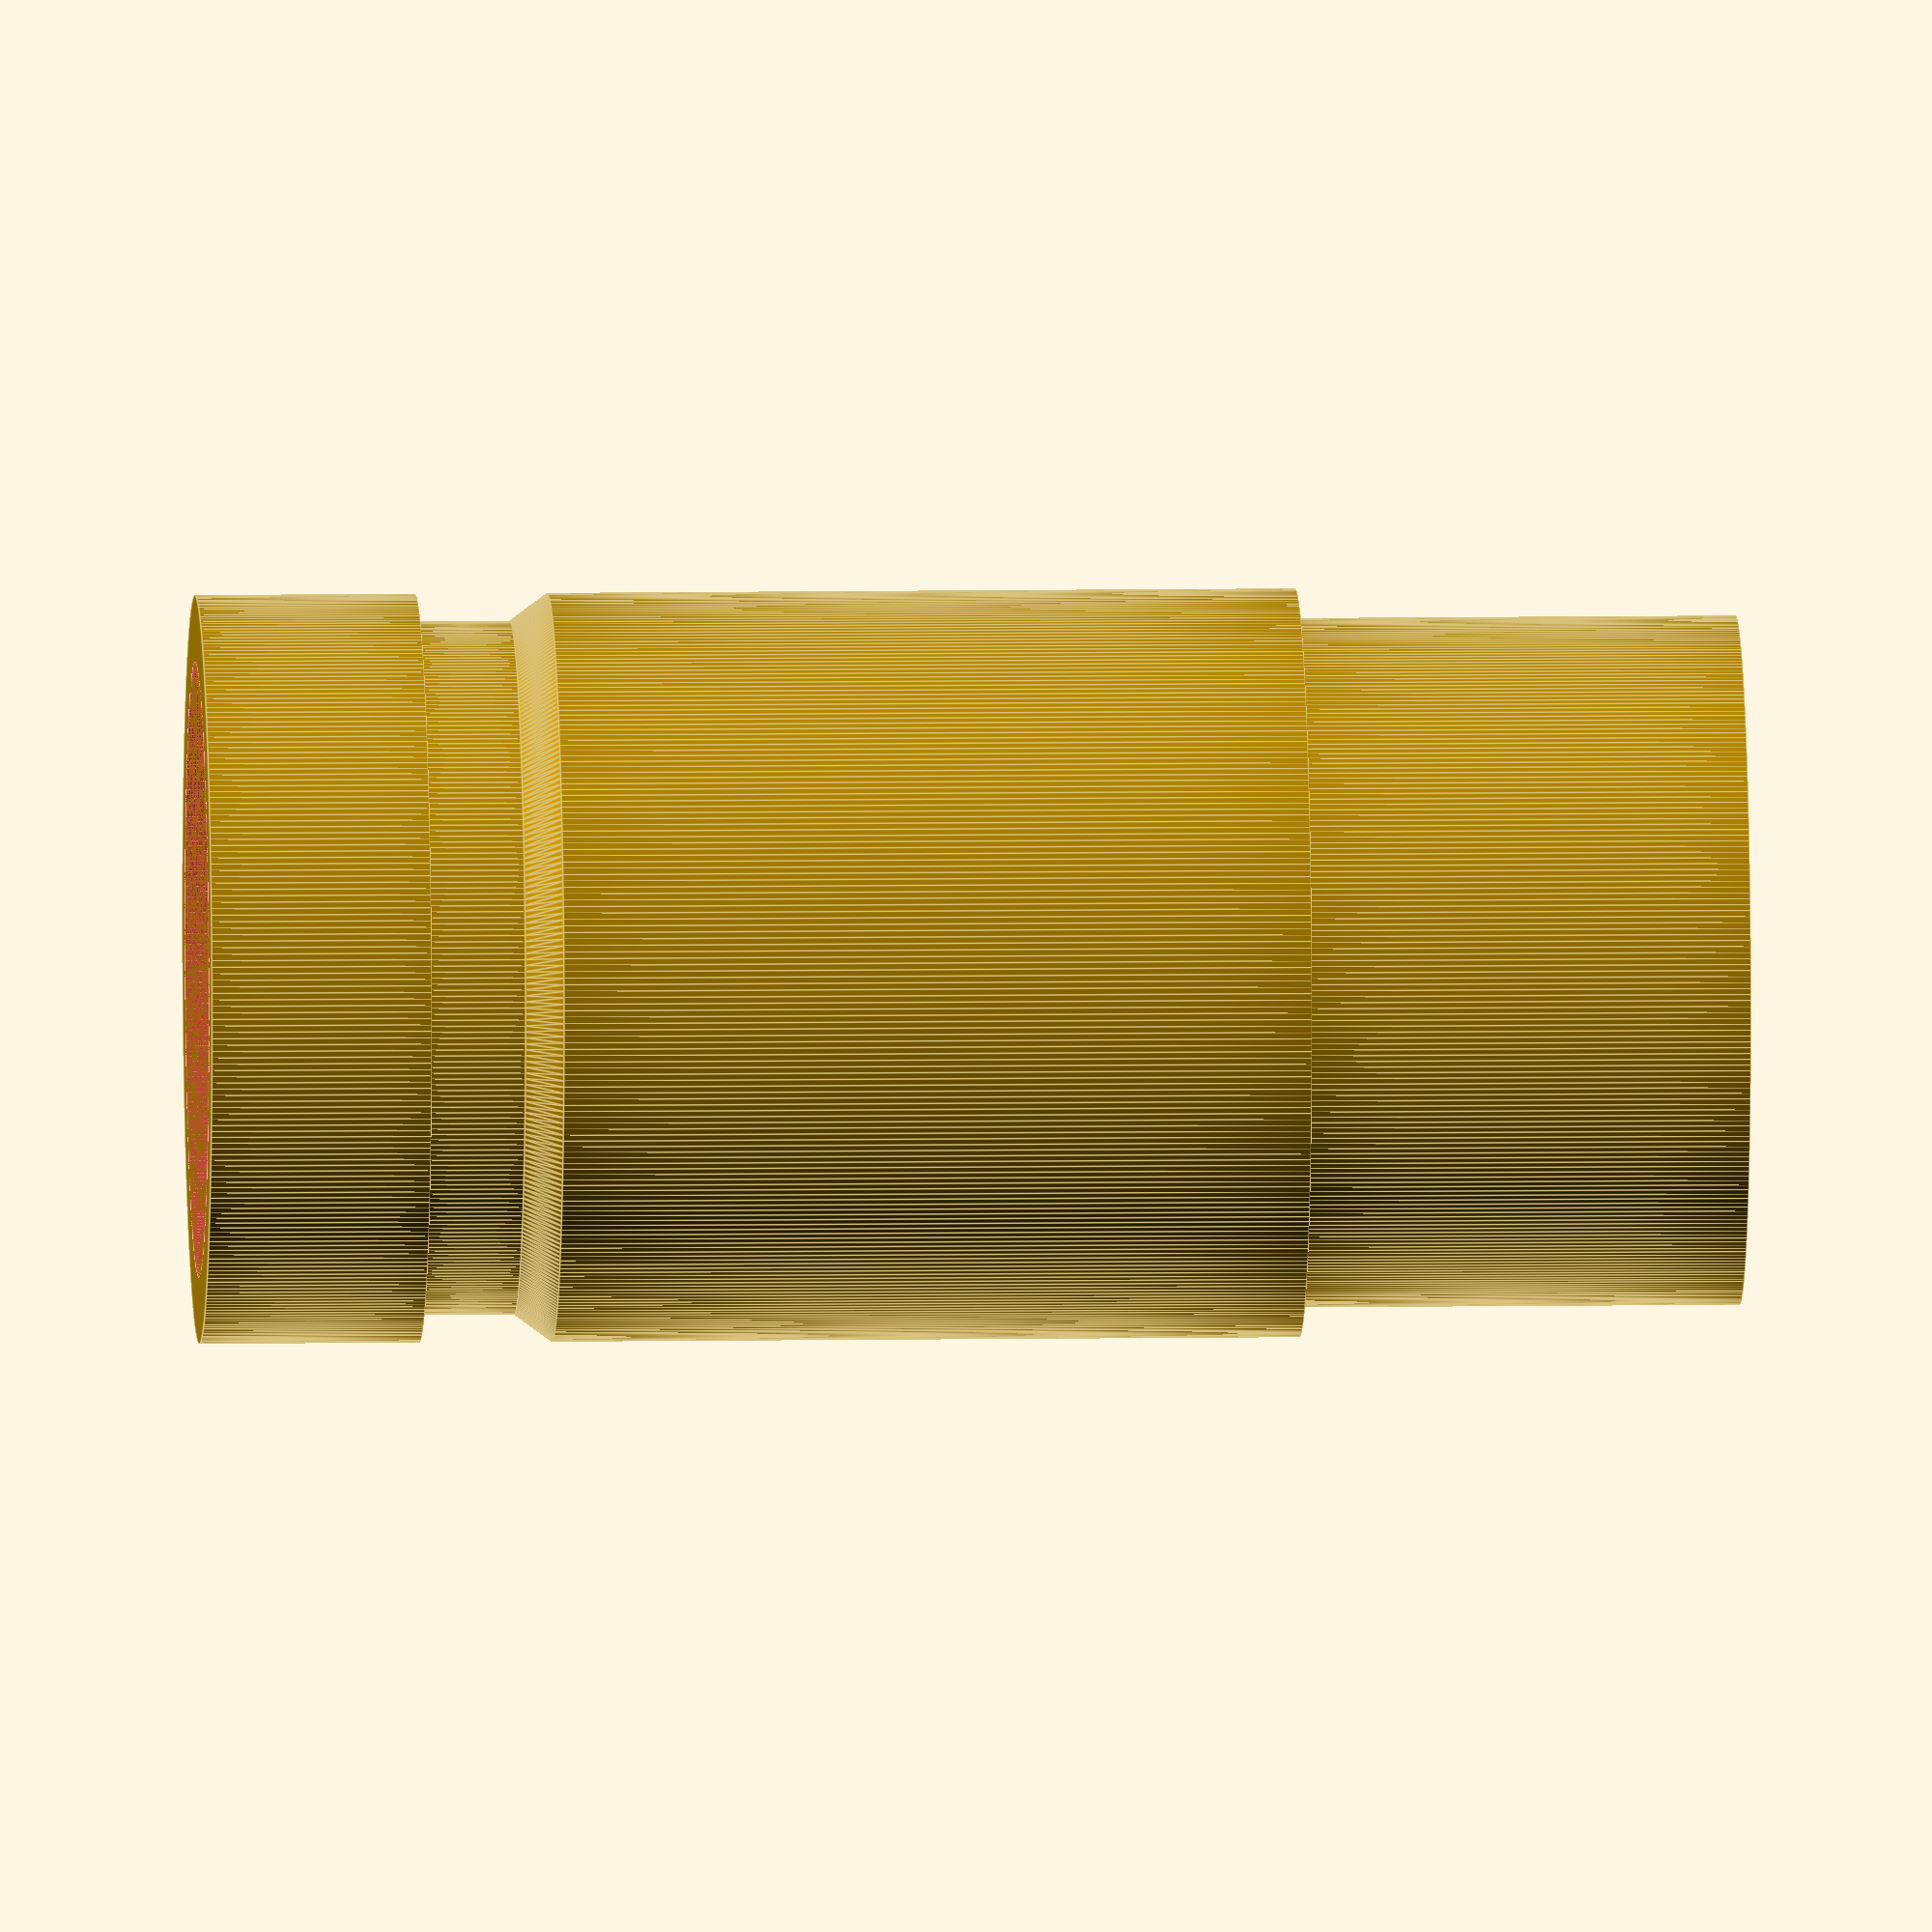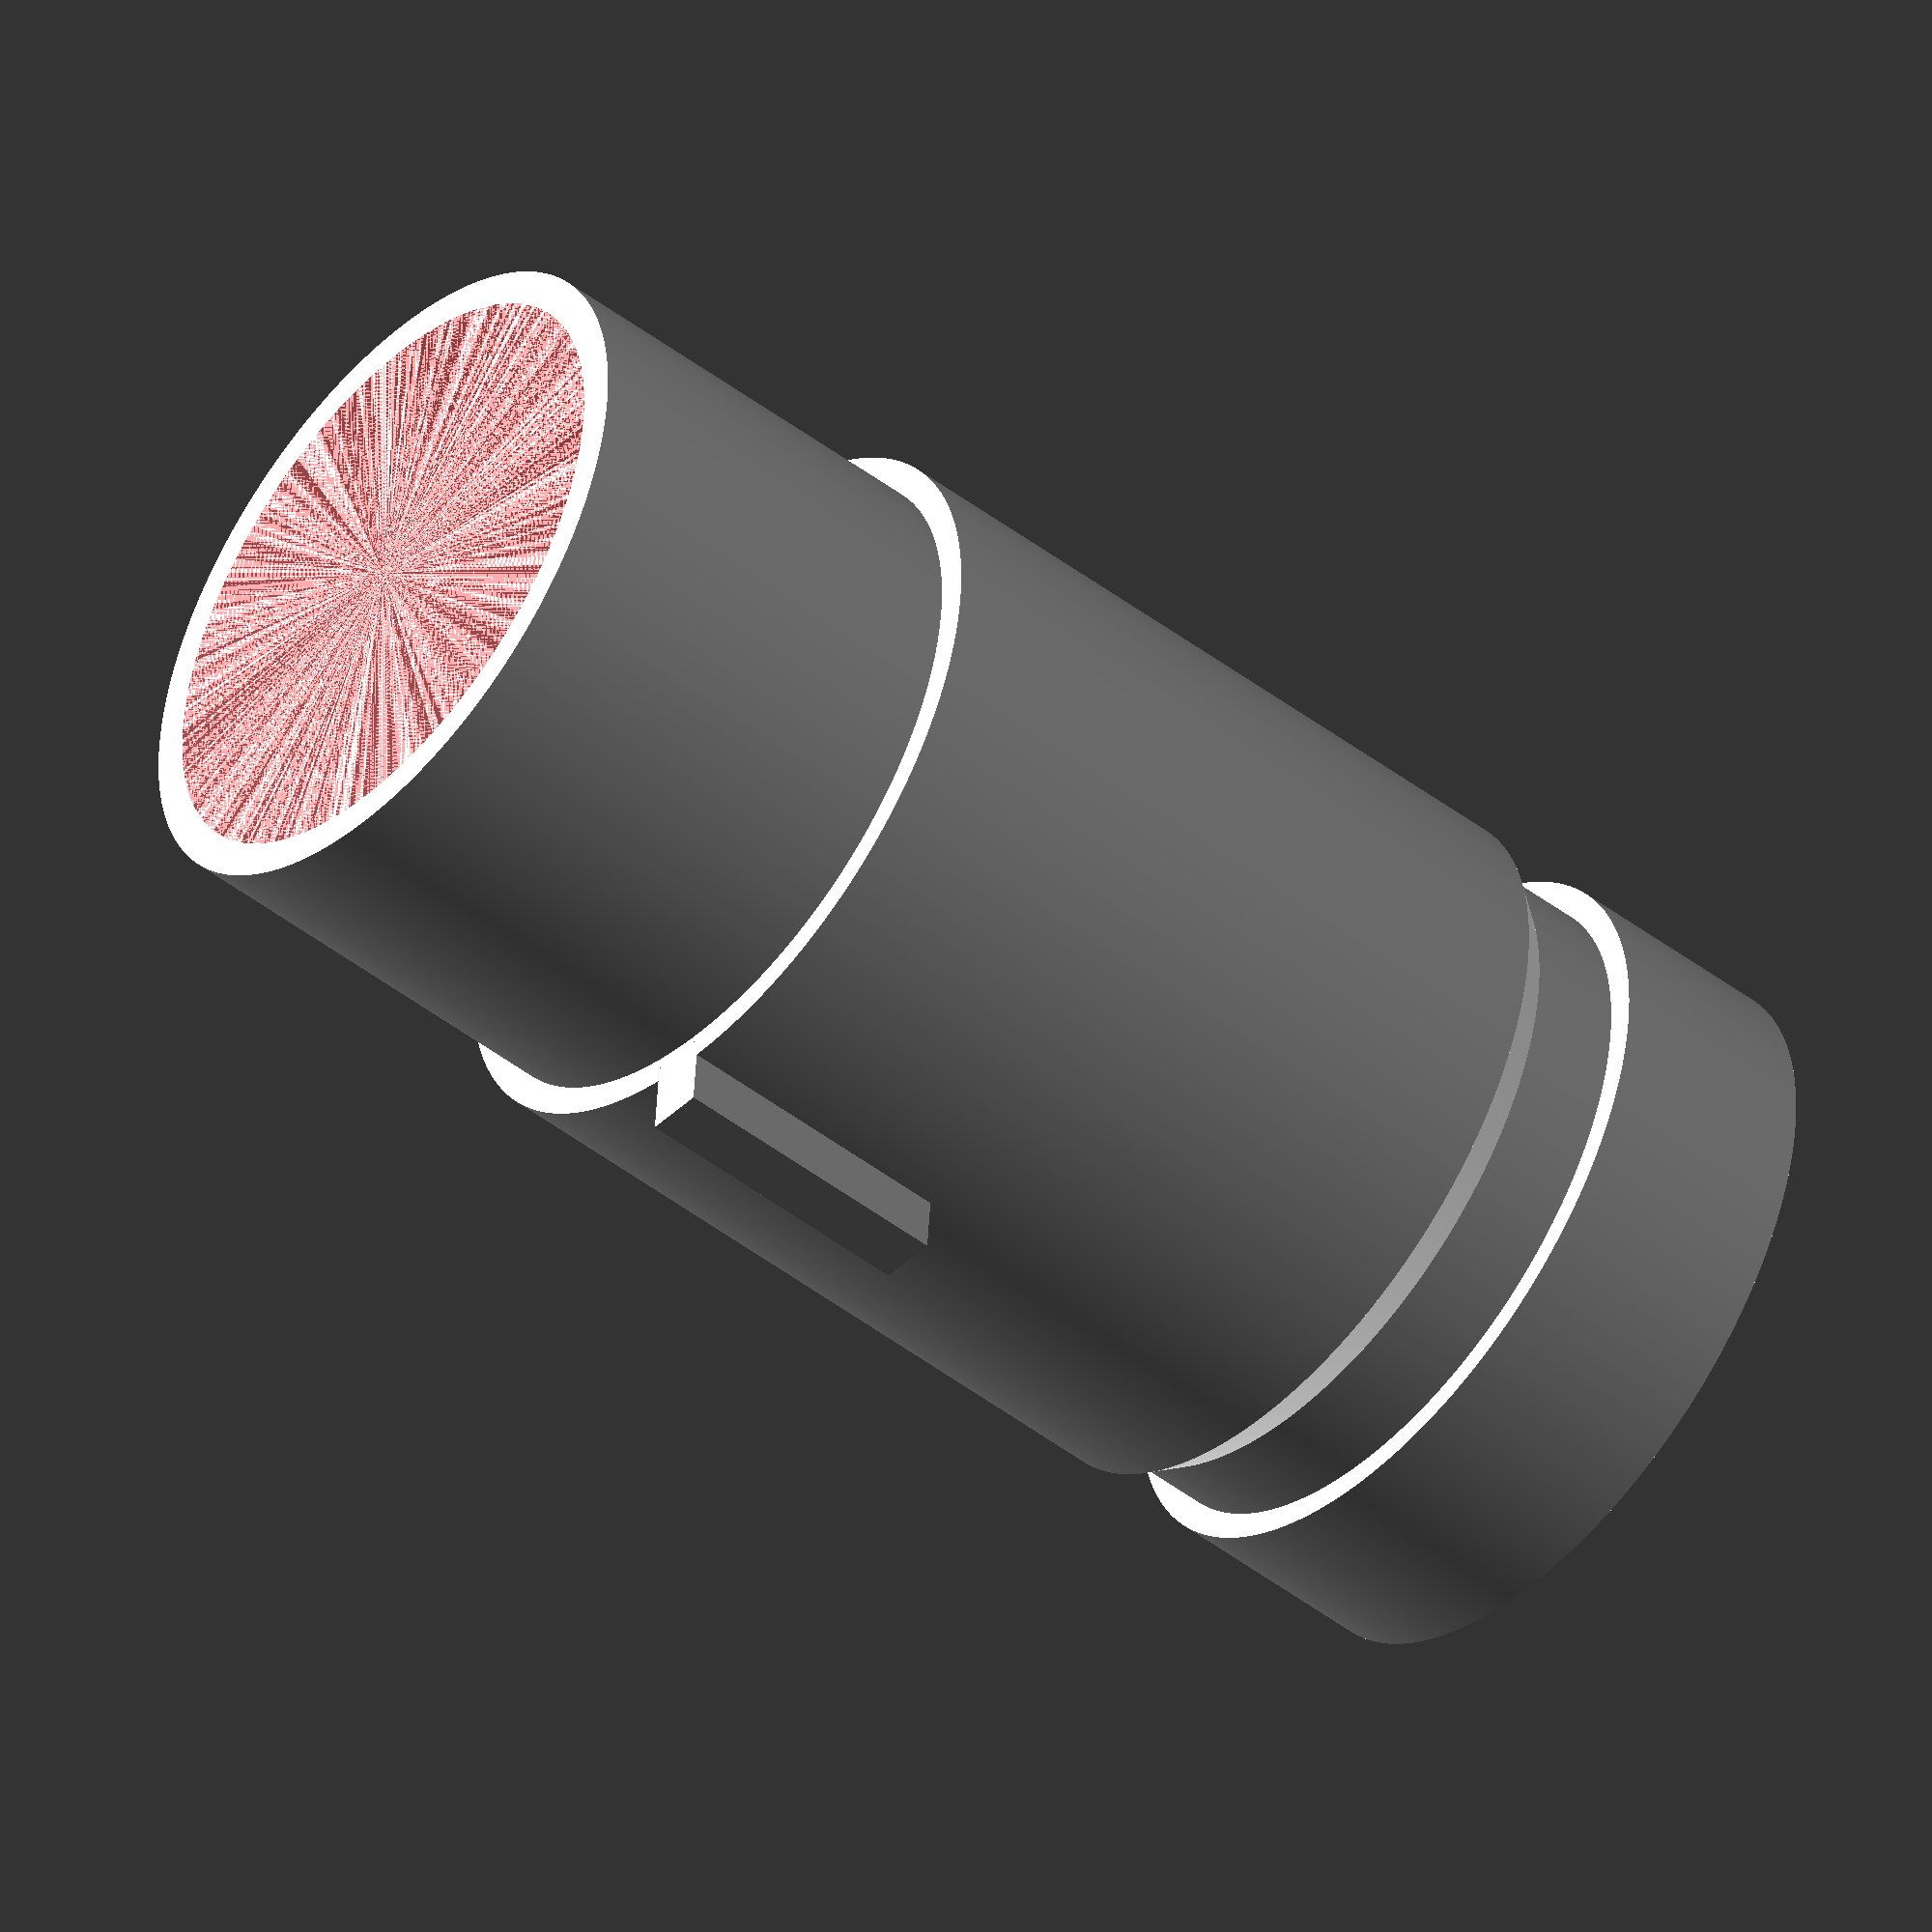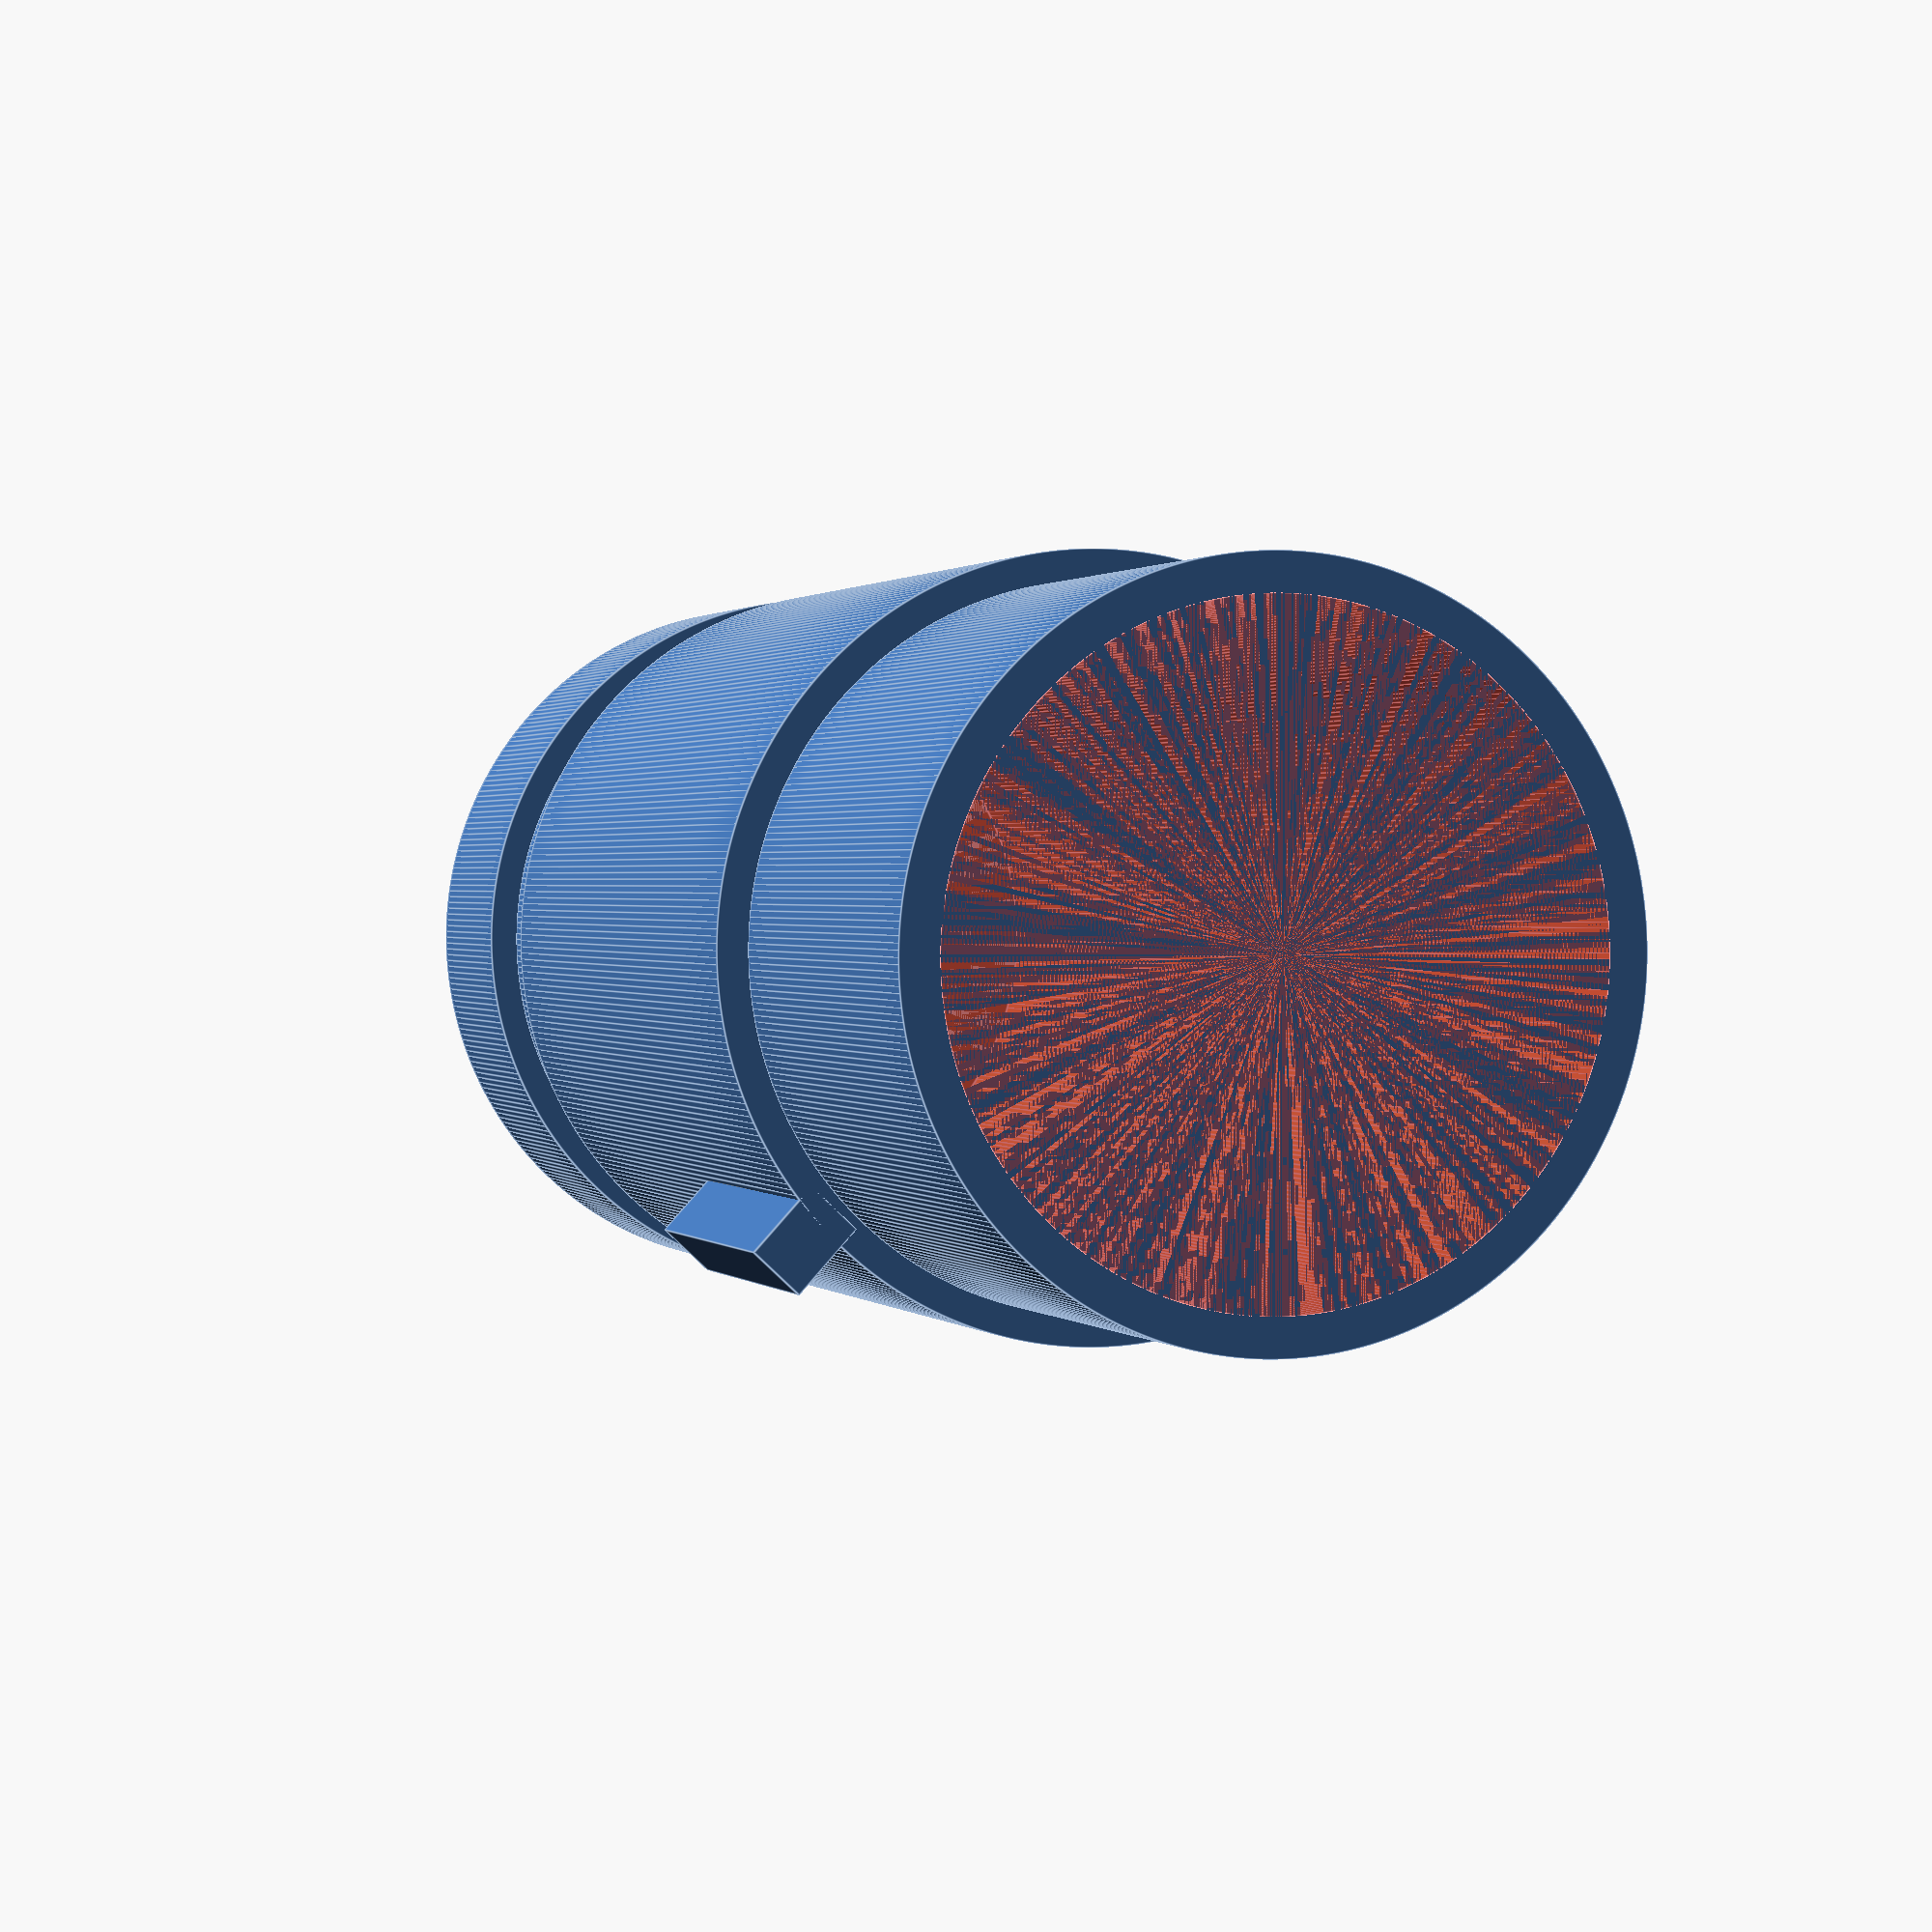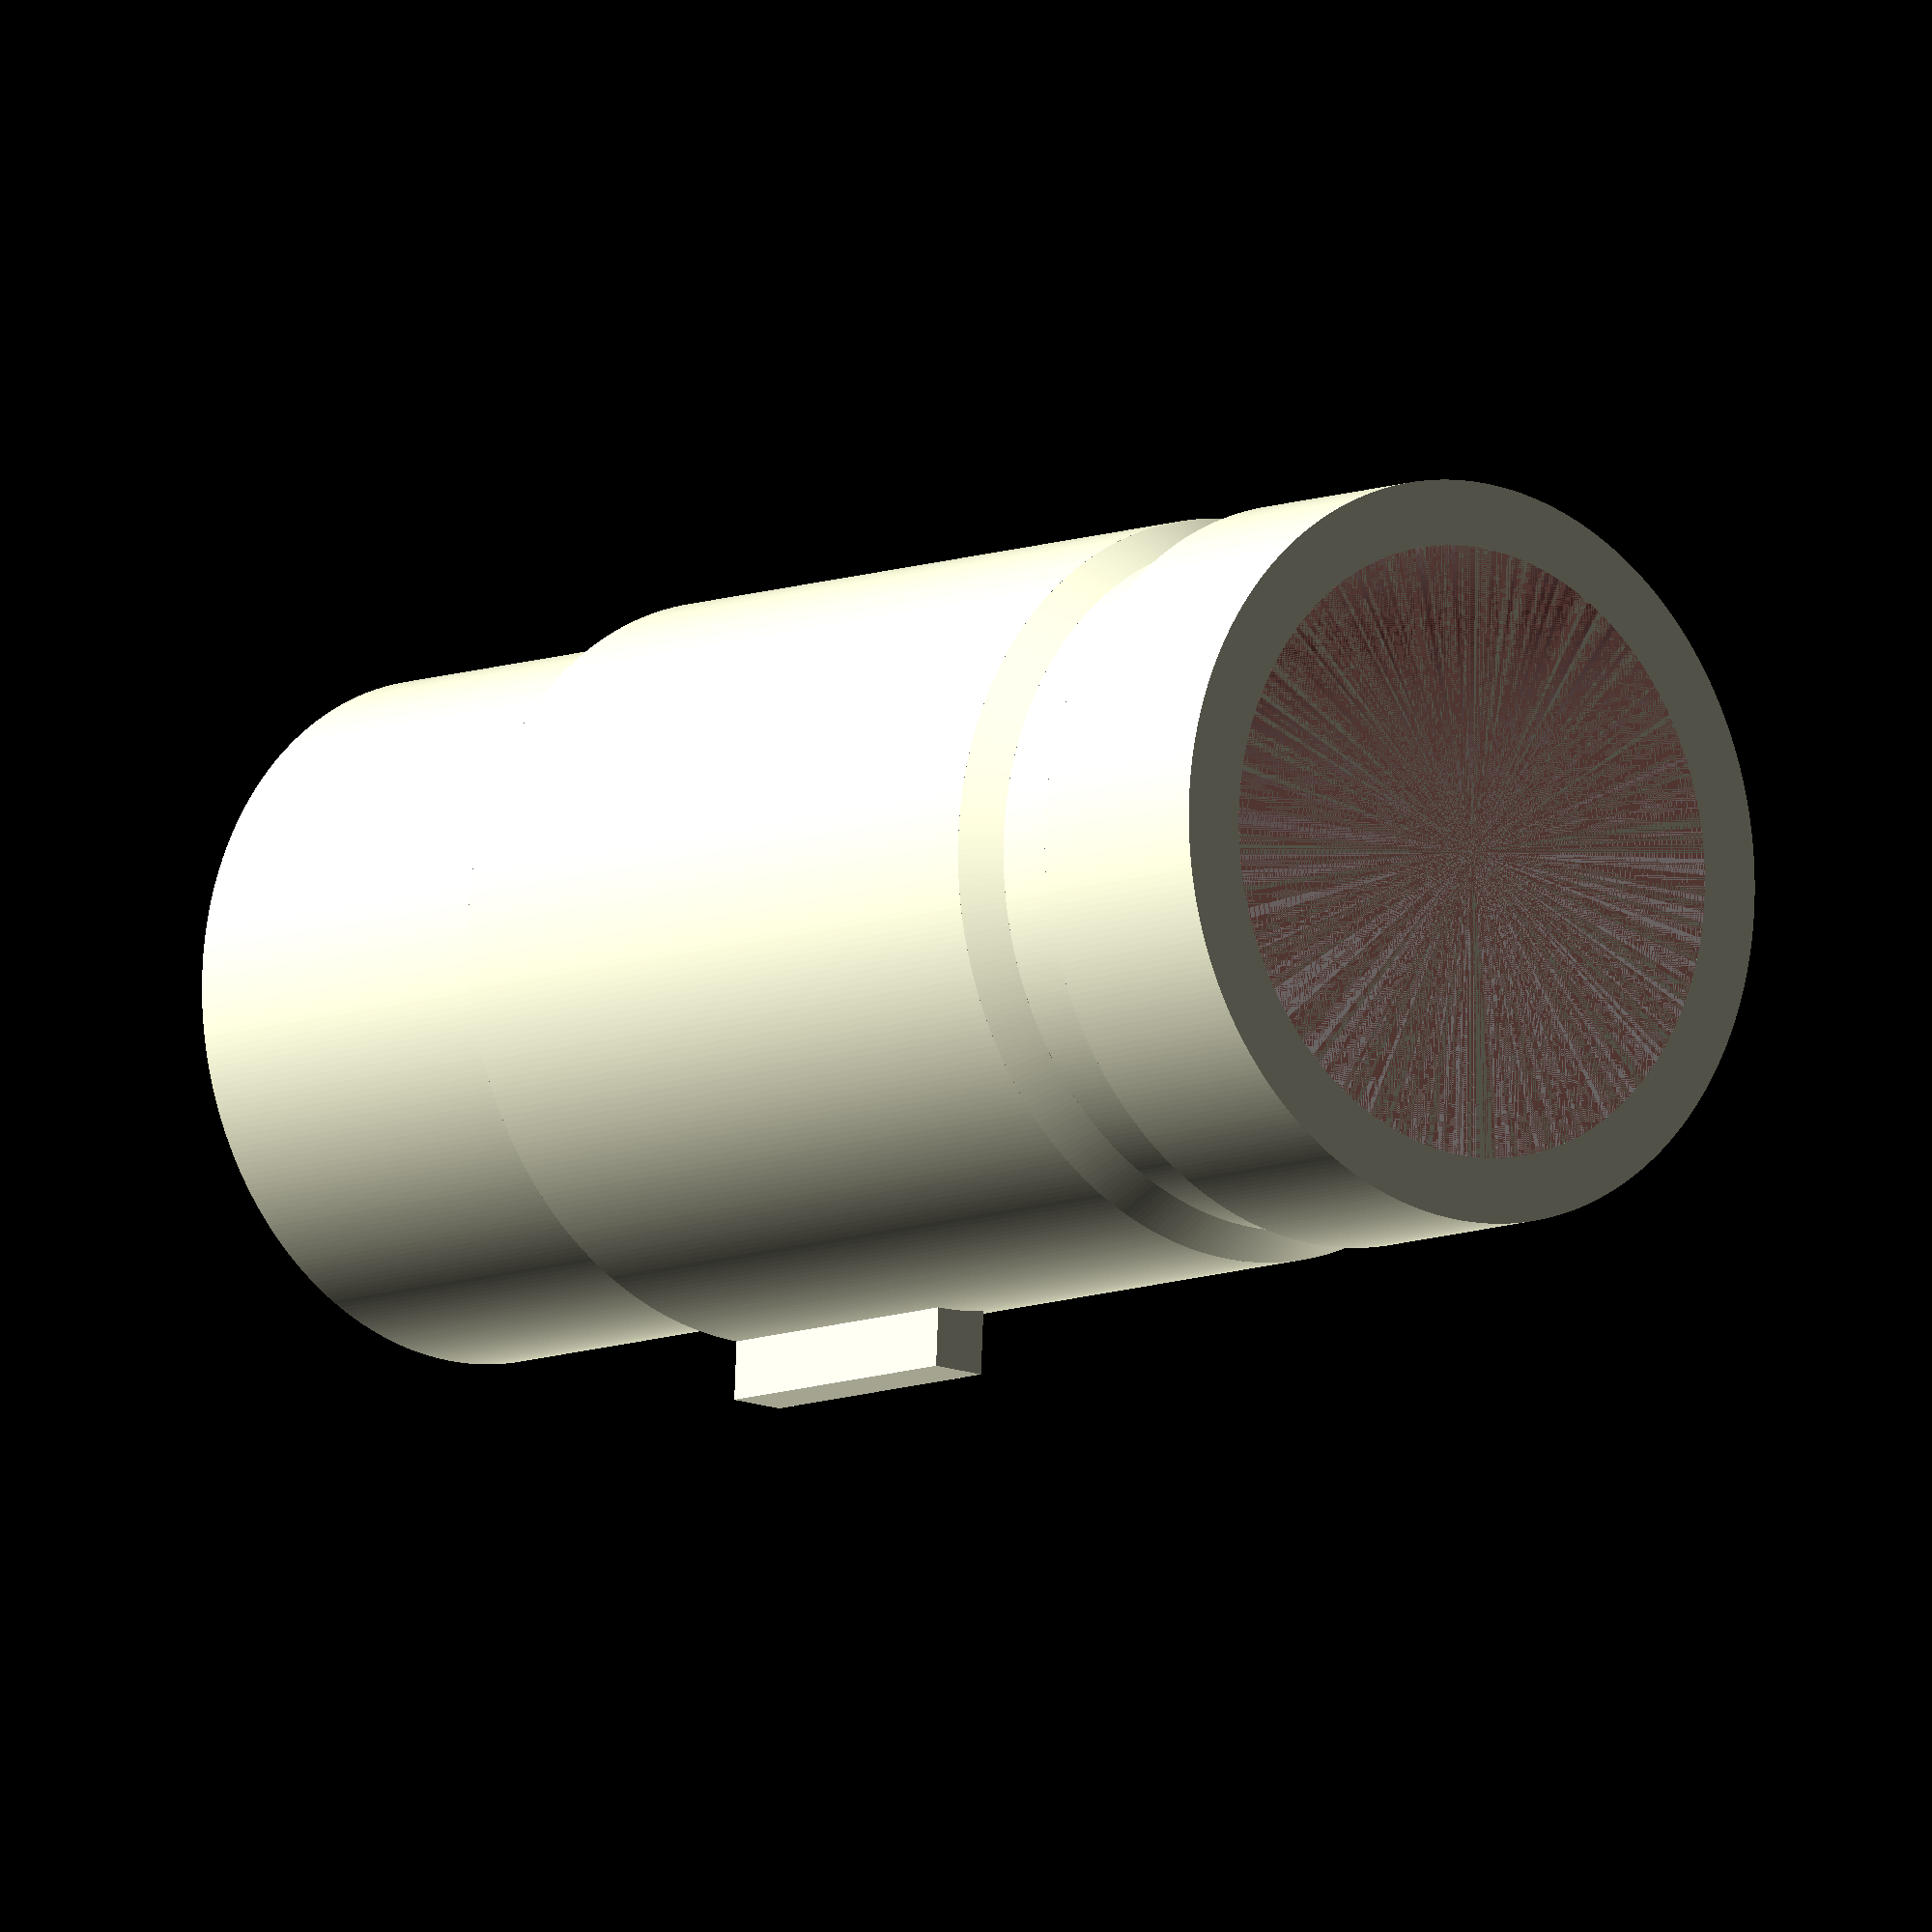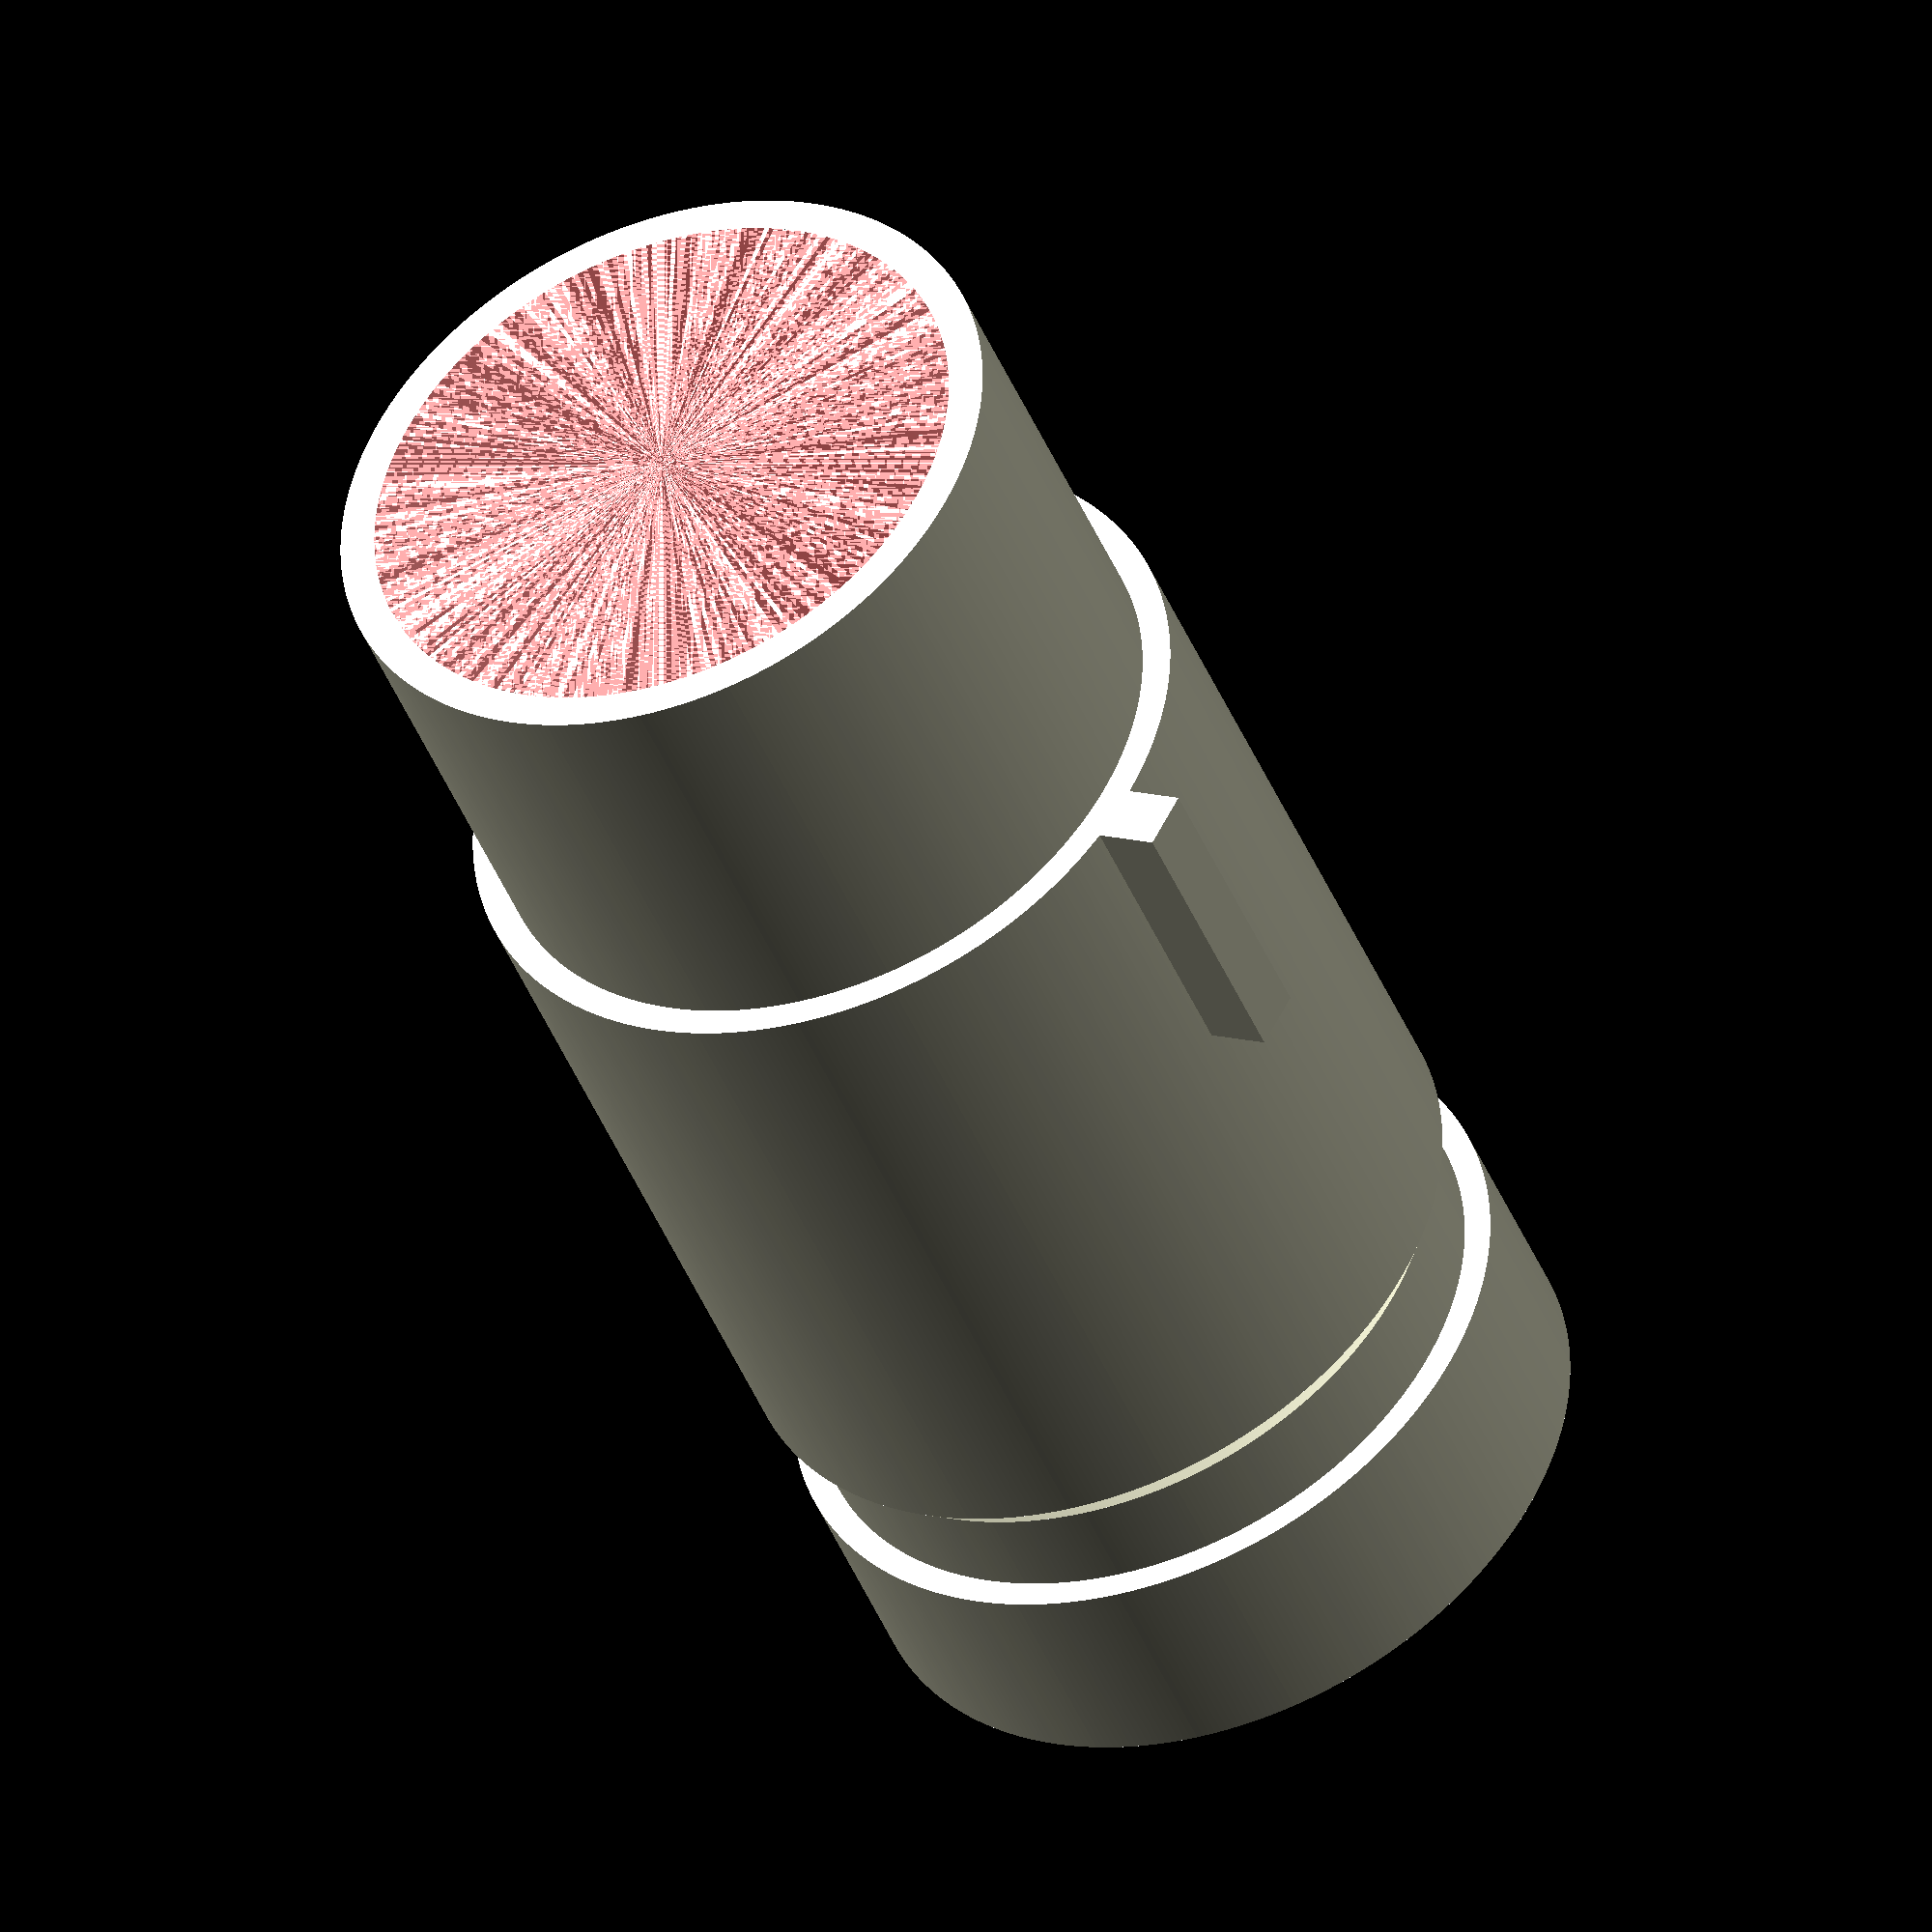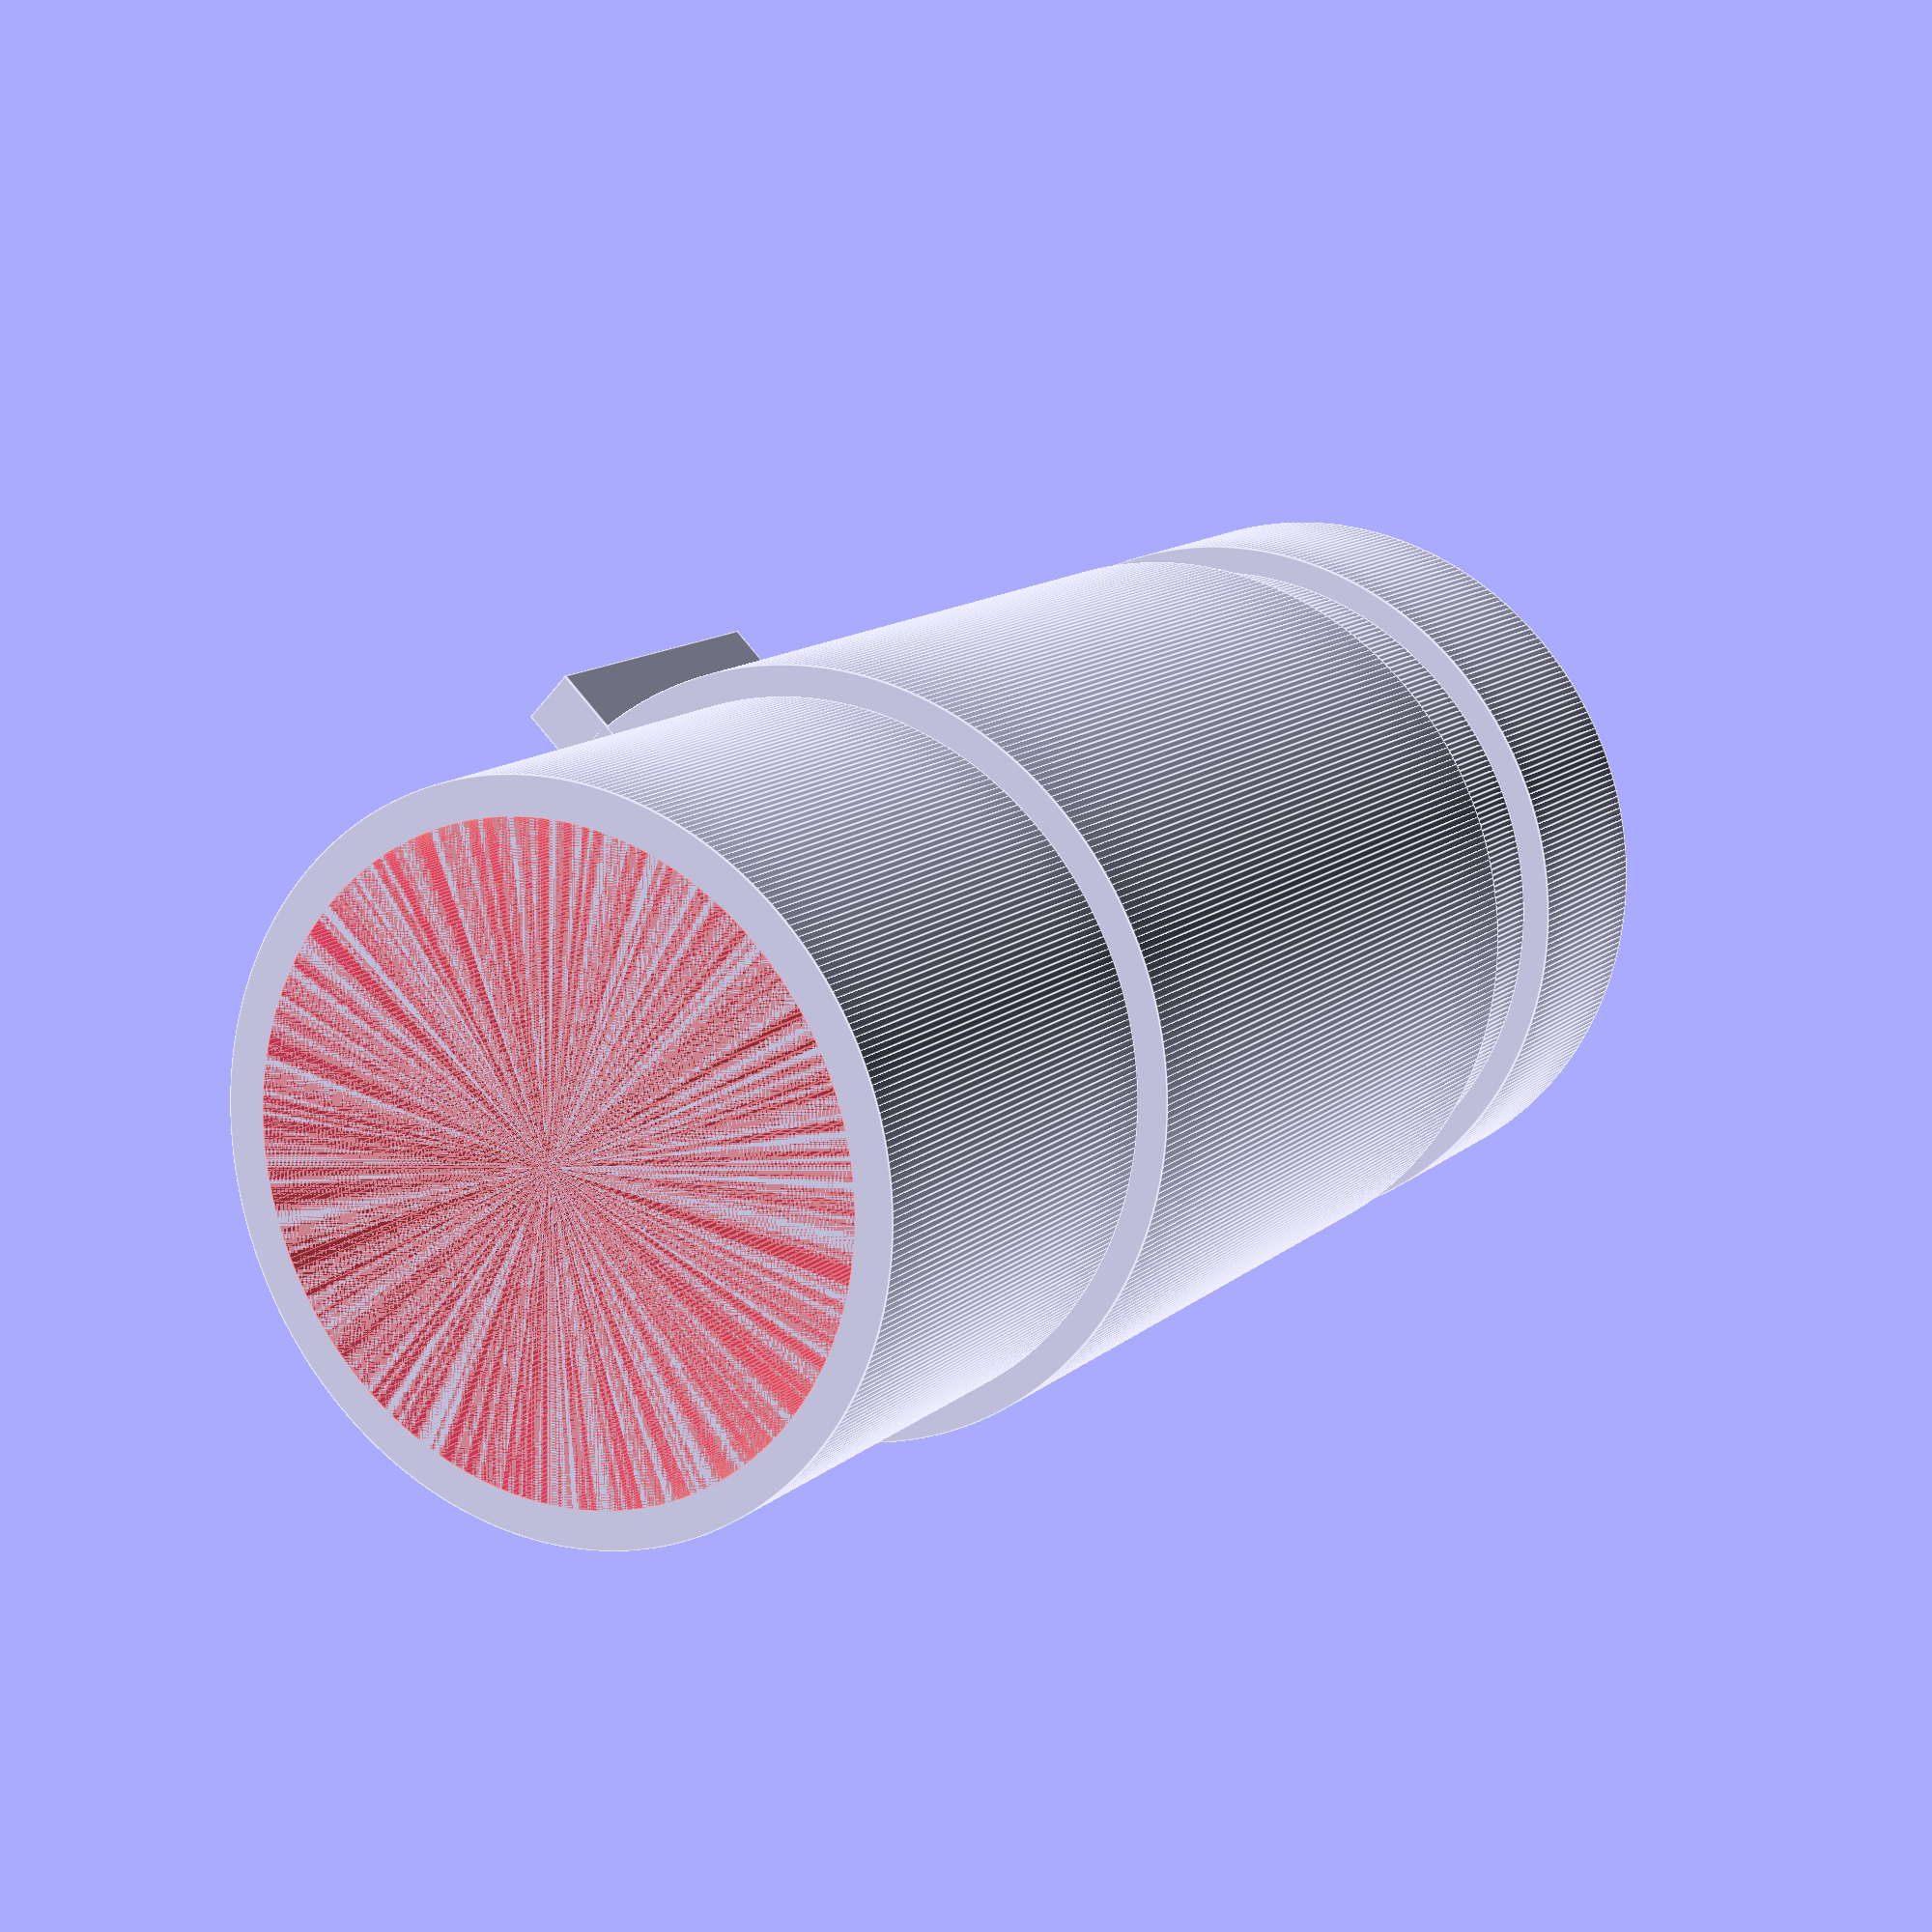
<openscad>
$fn = 360;
difference(){
	union(){
		bottomHeight = 20;
		bottom(height=bottomHeight);
		translate([0, 0, bottomHeight])
			top();
	}
	#cylinder(d=28, h=70);
}

module bottom(height){
	cylinder(d=31.3, h=height);
}

module top(){
	wideDiameter = 34;
	narrowDiameter = 31.5;
	bottomHeight = 34;
	cylinder(d=wideDiameter, h=bottomHeight);
	translate([wideDiameter/2-1, 0, 0])
		cube([3.7, 2.7, 14]);
	
	transitionHeight = 1.7;
	translate([0, 0, bottomHeight])
		cylinder(d1=wideDiameter, d2=narrowDiameter, h=transitionHeight);
	
	narrowHeight = 4.3;
	translate([0, 0, bottomHeight+transitionHeight])
		cylinder(d=narrowDiameter, h=narrowHeight);
	
	translate([0, 0, bottomHeight+transitionHeight+narrowHeight])
		cylinder(d=wideDiameter, h=10);
}

</openscad>
<views>
elev=171.3 azim=349.0 roll=92.3 proj=o view=edges
elev=227.6 azim=265.2 roll=310.7 proj=o view=wireframe
elev=179.0 azim=227.0 roll=19.0 proj=p view=edges
elev=8.4 azim=92.9 roll=319.1 proj=o view=solid
elev=44.1 azim=152.0 roll=201.3 proj=o view=solid
elev=166.9 azim=136.4 roll=330.5 proj=p view=edges
</views>
